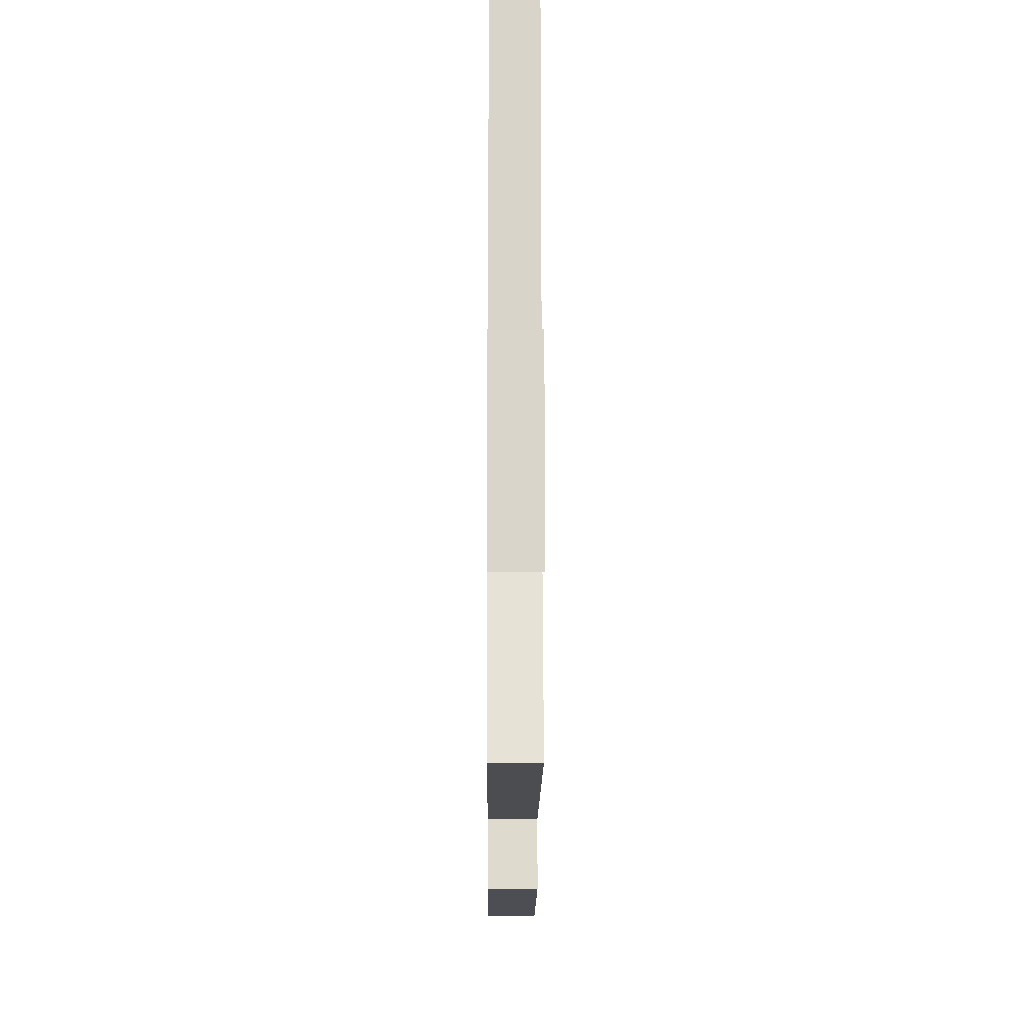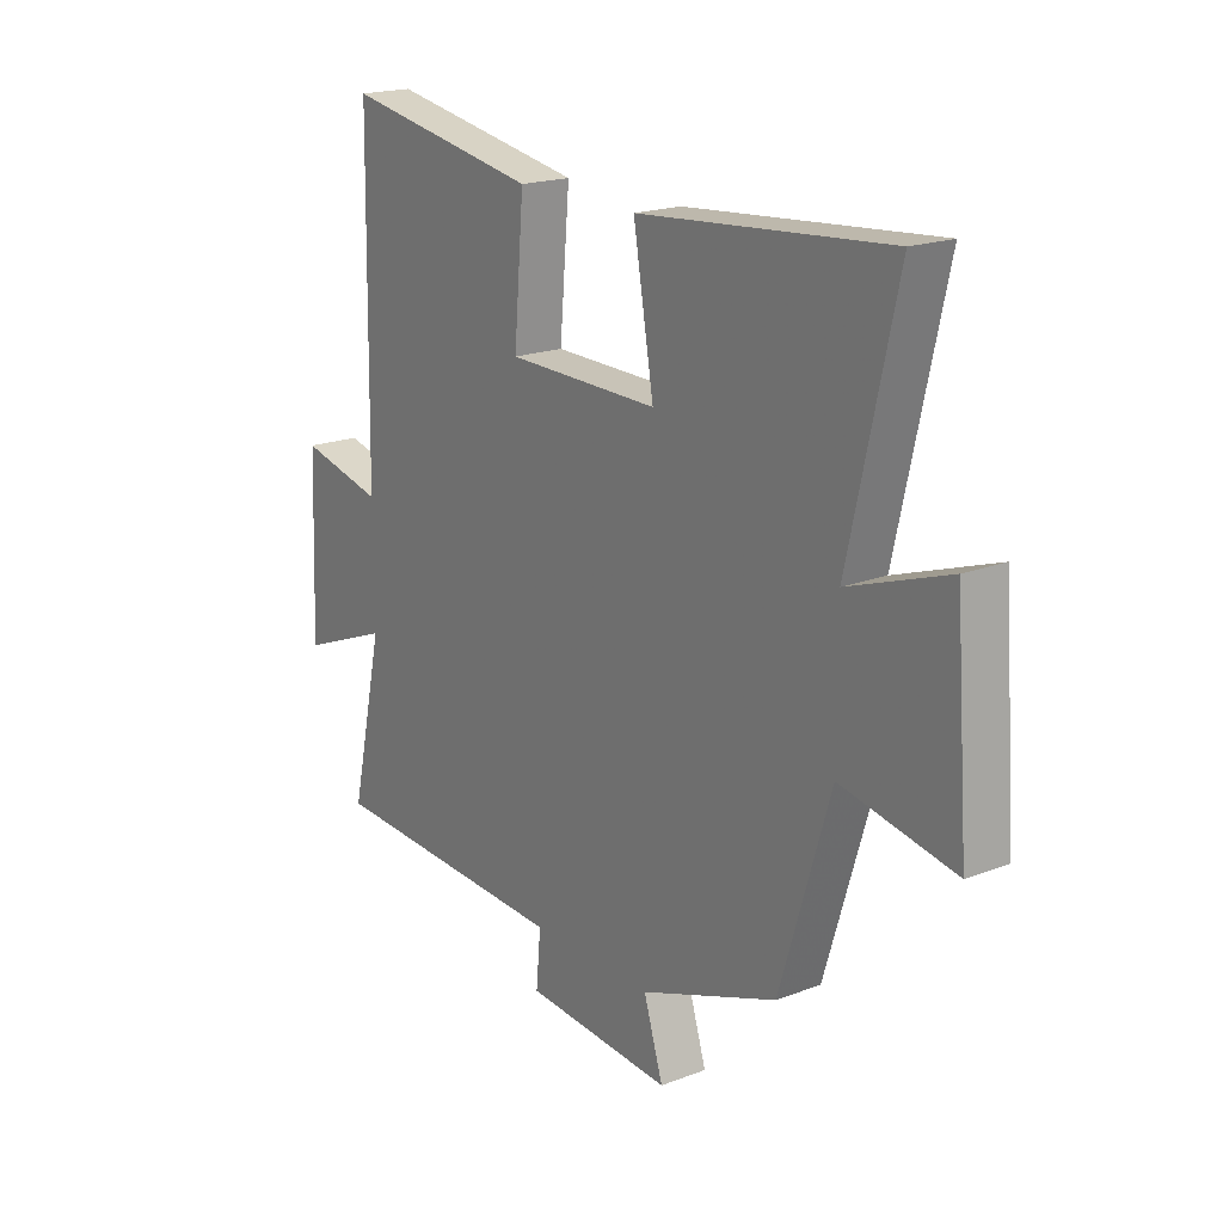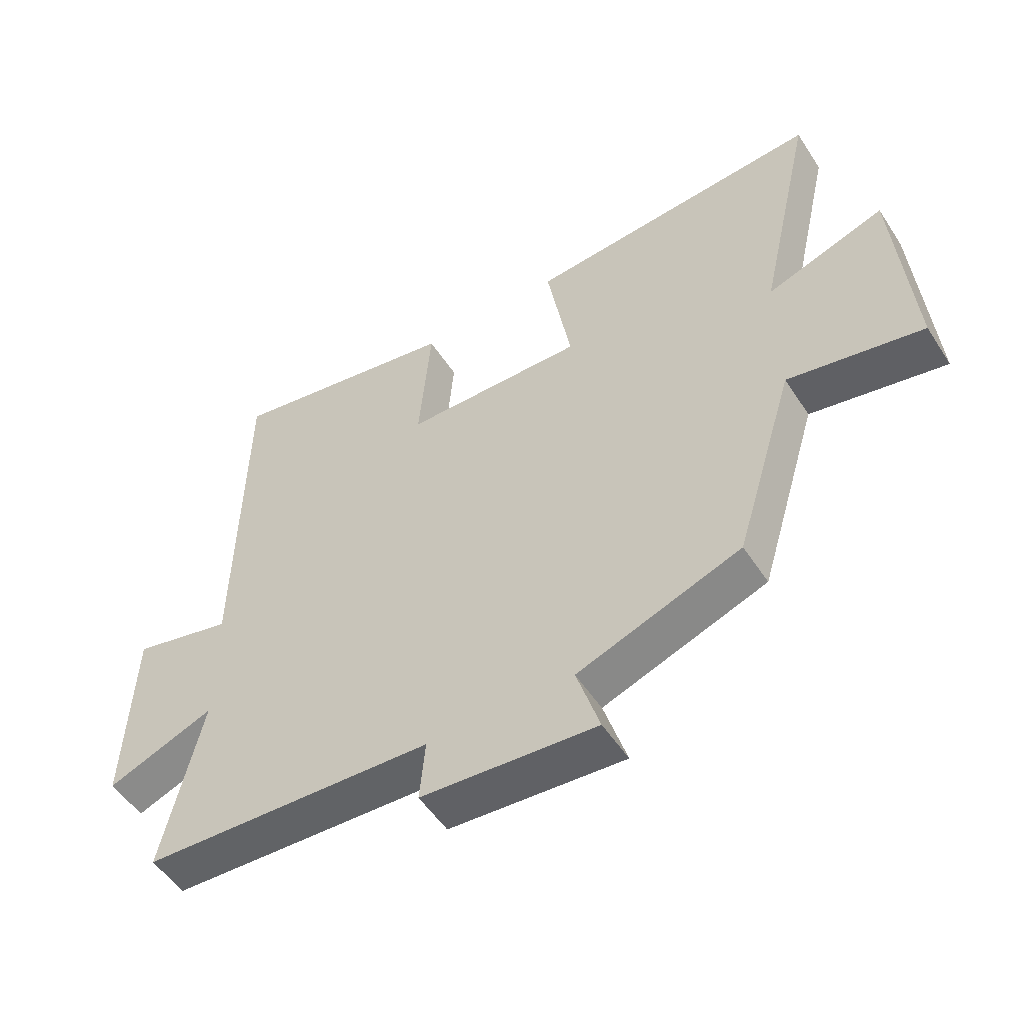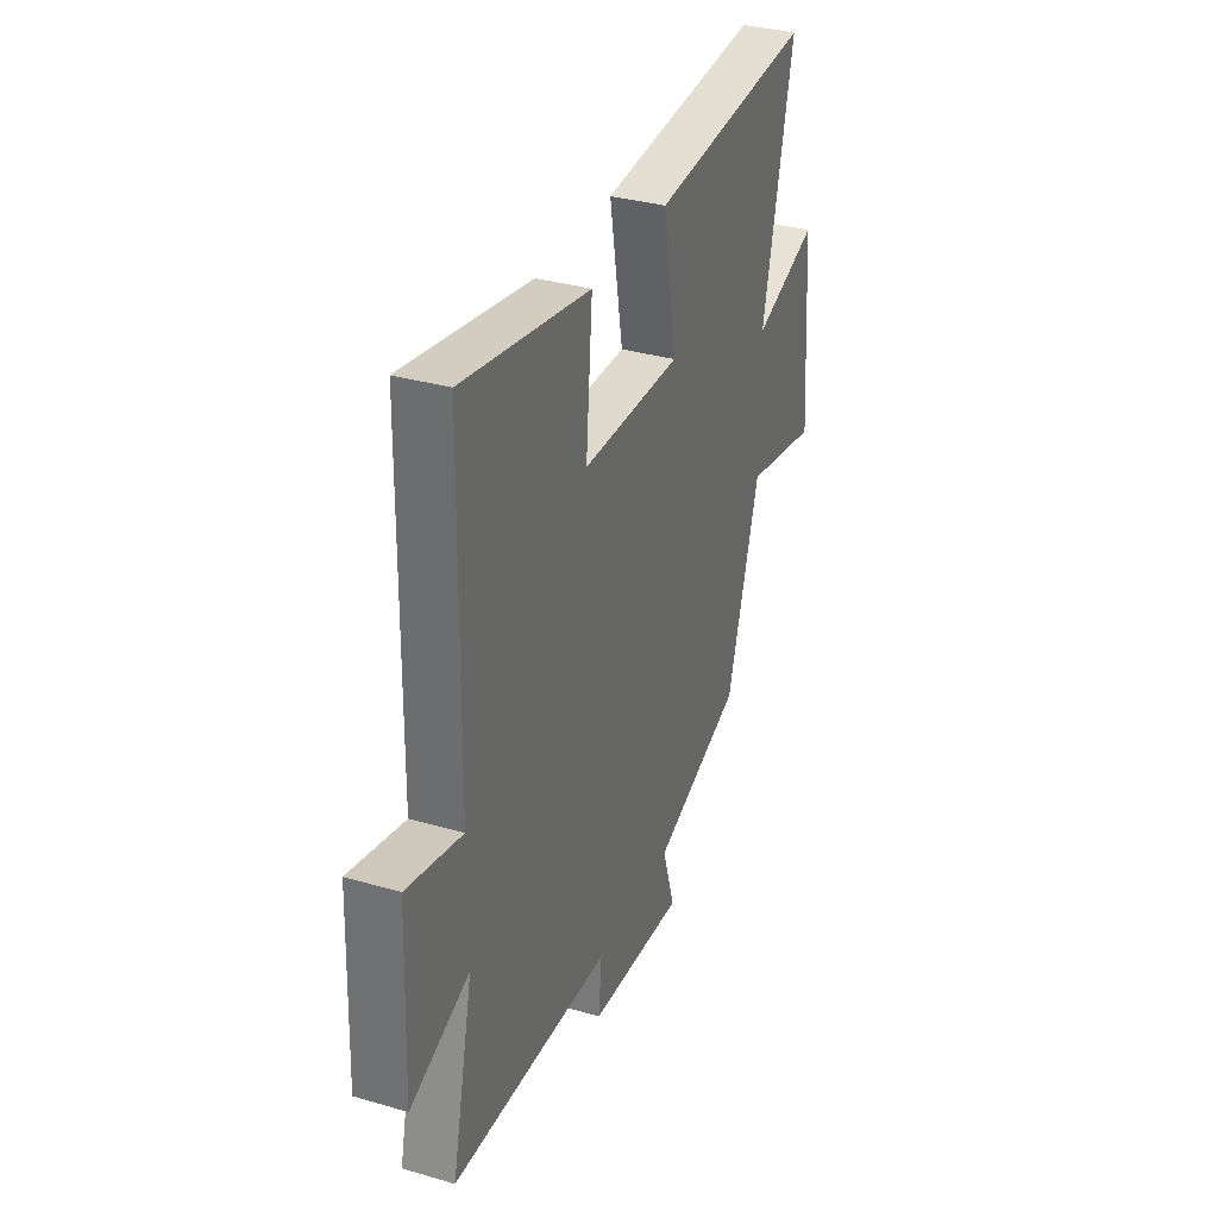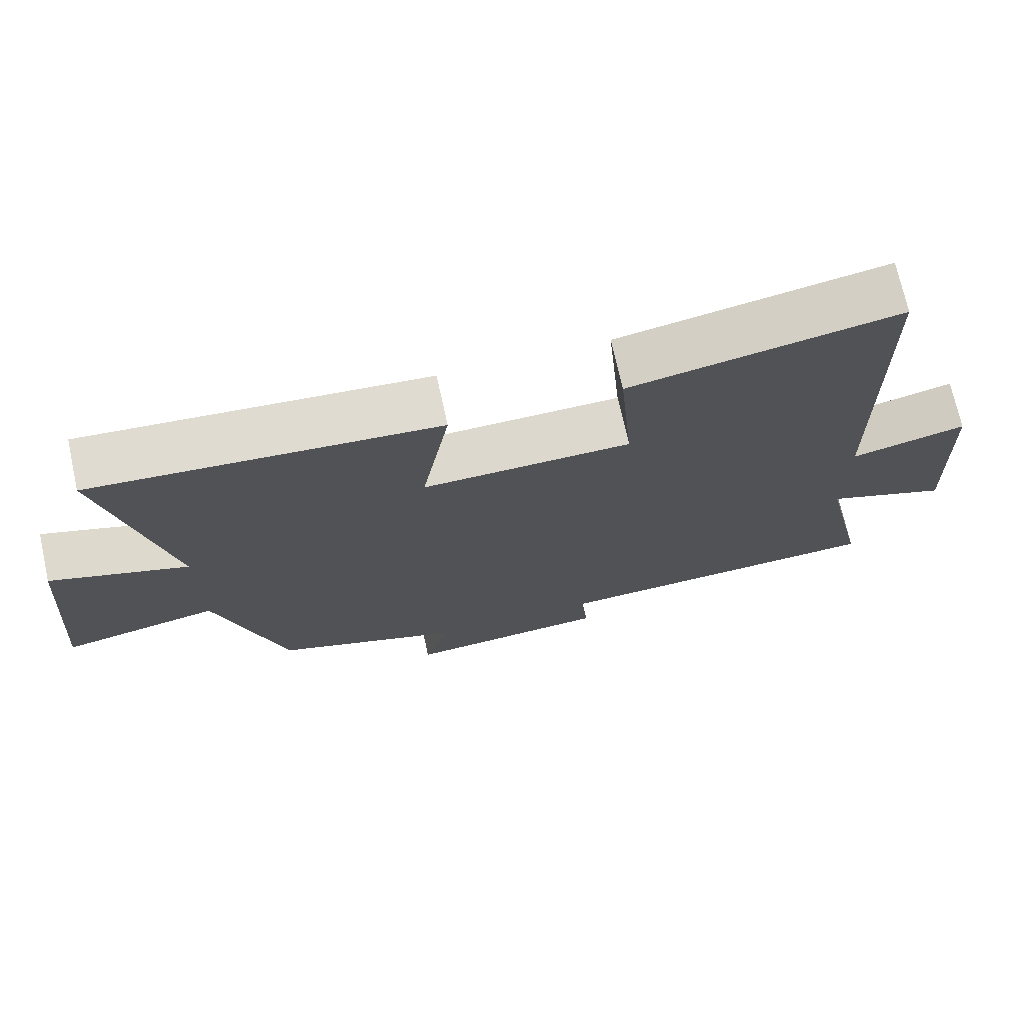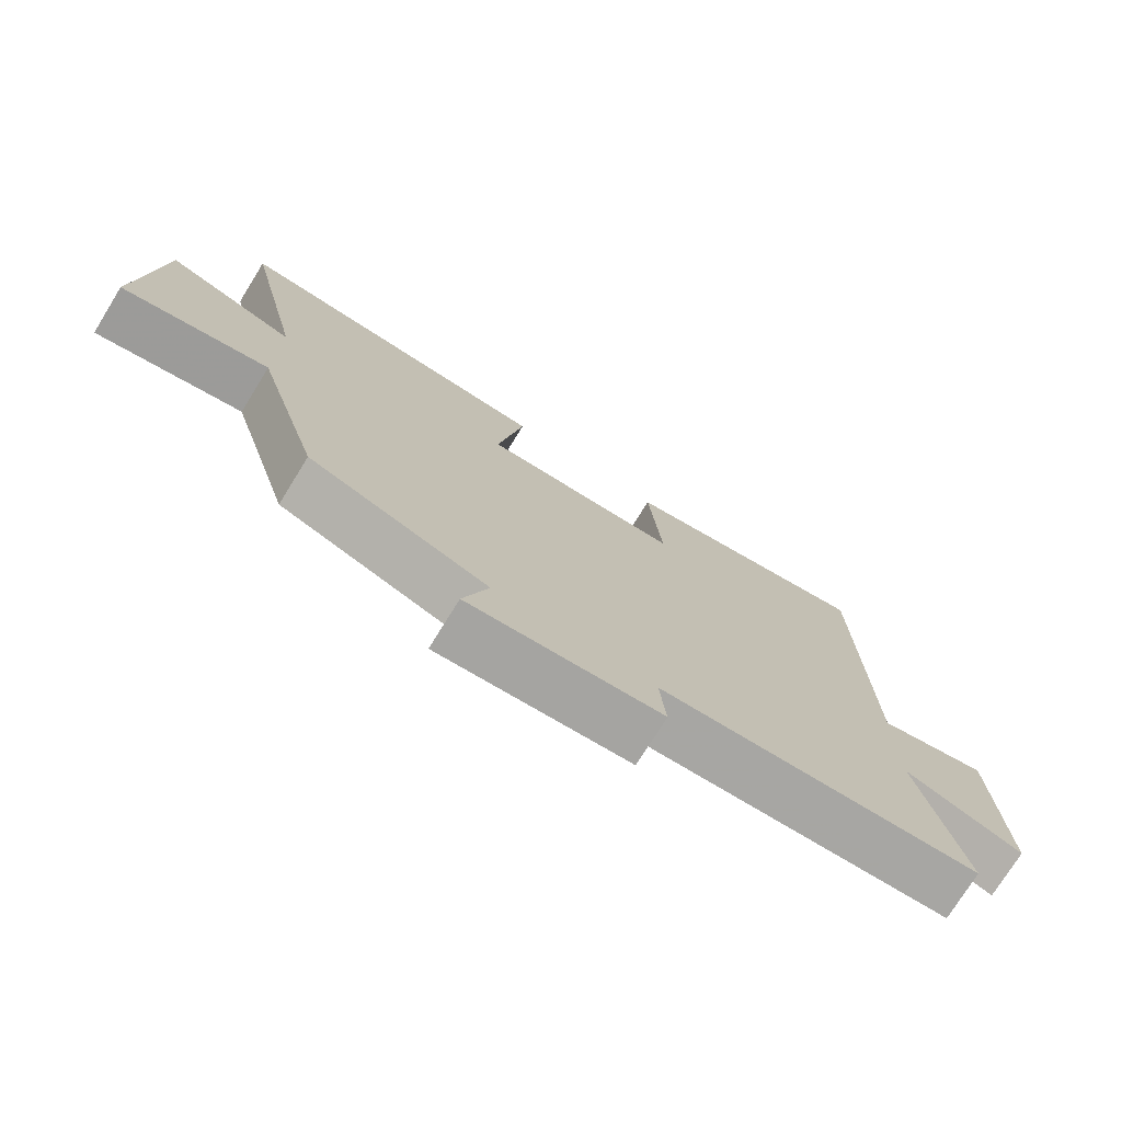
<metadata>
{"format":"obj","ext":"obj","renderer":"f3d","projection":"perspective","resolution":1024,"background":"white","views":[{"elev":-13.4,"azim":89.6,"up":"+Z"},{"elev":19.0,"azim":-126.0,"up":"+Z"},{"elev":-52.3,"azim":-147.8,"up":"+Z"},{"elev":33.6,"azim":111.7,"up":"+Z"},{"elev":71.9,"azim":-12.4,"up":"+Z"},{"elev":-75.1,"azim":-31.8,"up":"+Z"}]}
</metadata>
<code>
v 0.491 0.07 0.566
v 0.5 0.07 0.005
v 0.661 0.07 0.043
v 0.673 0.07 -0.265
v 0.5 0.07 -0.197
v 0.563 0.07 -0.48
v 0.094 0.07 -0.5
v 0.103 0.07 -0.598
v -0.179 0.07 -0.618
v -0.142 0.07 -0.5
v -0.404 0.07 -0.404
v -0.5 0.07 -0.089
v -0.716 0.07 -0.131
v -0.69 0.07 0.209
v -0.5 0.07 0.143
v -0.59 0.07 0.539
v -0.114 0.07 0.5
v -0.153 0.07 0.274
v 0.137 0.07 0.278
v 0.118 0.07 0.5
v 0.491 0 0.566
v 0.5 0 0.005
v 0.661 0 0.043
v 0.673 0 -0.265
v 0.5 0 -0.197
v 0.563 0 -0.48
v 0.094 0 -0.5
v 0.103 0 -0.598
v -0.179 0 -0.618
v -0.142 0 -0.5
v -0.404 0 -0.404
v -0.5 0 -0.089
v -0.716 0 -0.131
v -0.69 0 0.209
v -0.5 0 0.143
v -0.59 0 0.539
v -0.114 0 0.5
v -0.153 0 0.274
v 0.137 0 0.278
v 0.118 0 0.5
f 19 20 1 2
f 18 19 2
f 15 16 17 18
f 15 18 2
f 12 13 14 15
f 12 15 2
f 11 12 2
f 10 11 2
f 7 8 9 10
f 5 6 7 10
f 5 10 2 3
f 3 4 5
f 22 21 40 39
f 22 39 38
f 38 37 36 35
f 22 38 35
f 35 34 33 32
f 22 35 32
f 22 32 31
f 22 31 30
f 30 29 28 27
f 30 27 26 25
f 23 22 30 25
f 25 24 23
f 1 21 22 2
f 2 22 23 3
f 3 23 24 4
f 4 24 25 5
f 5 25 26 6
f 6 26 27 7
f 7 27 28 8
f 8 28 29 9
f 9 29 30 10
f 10 30 31 11
f 11 31 32 12
f 12 32 33 13
f 13 33 34 14
f 14 34 35 15
f 15 35 36 16
f 16 36 37 17
f 17 37 38 18
f 18 38 39 19
f 19 39 40 20
f 20 40 21 1

</code>
